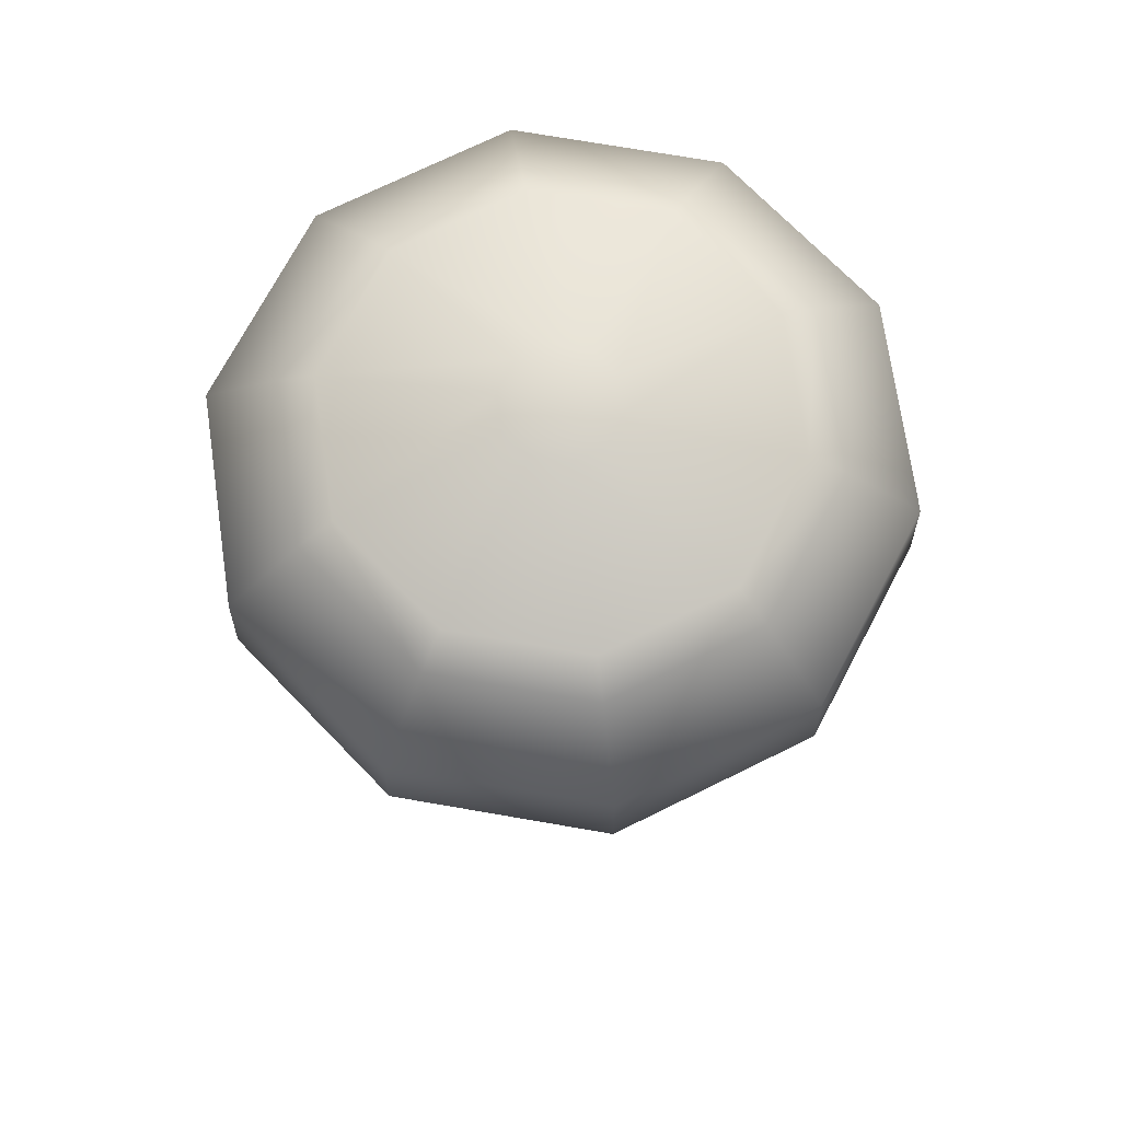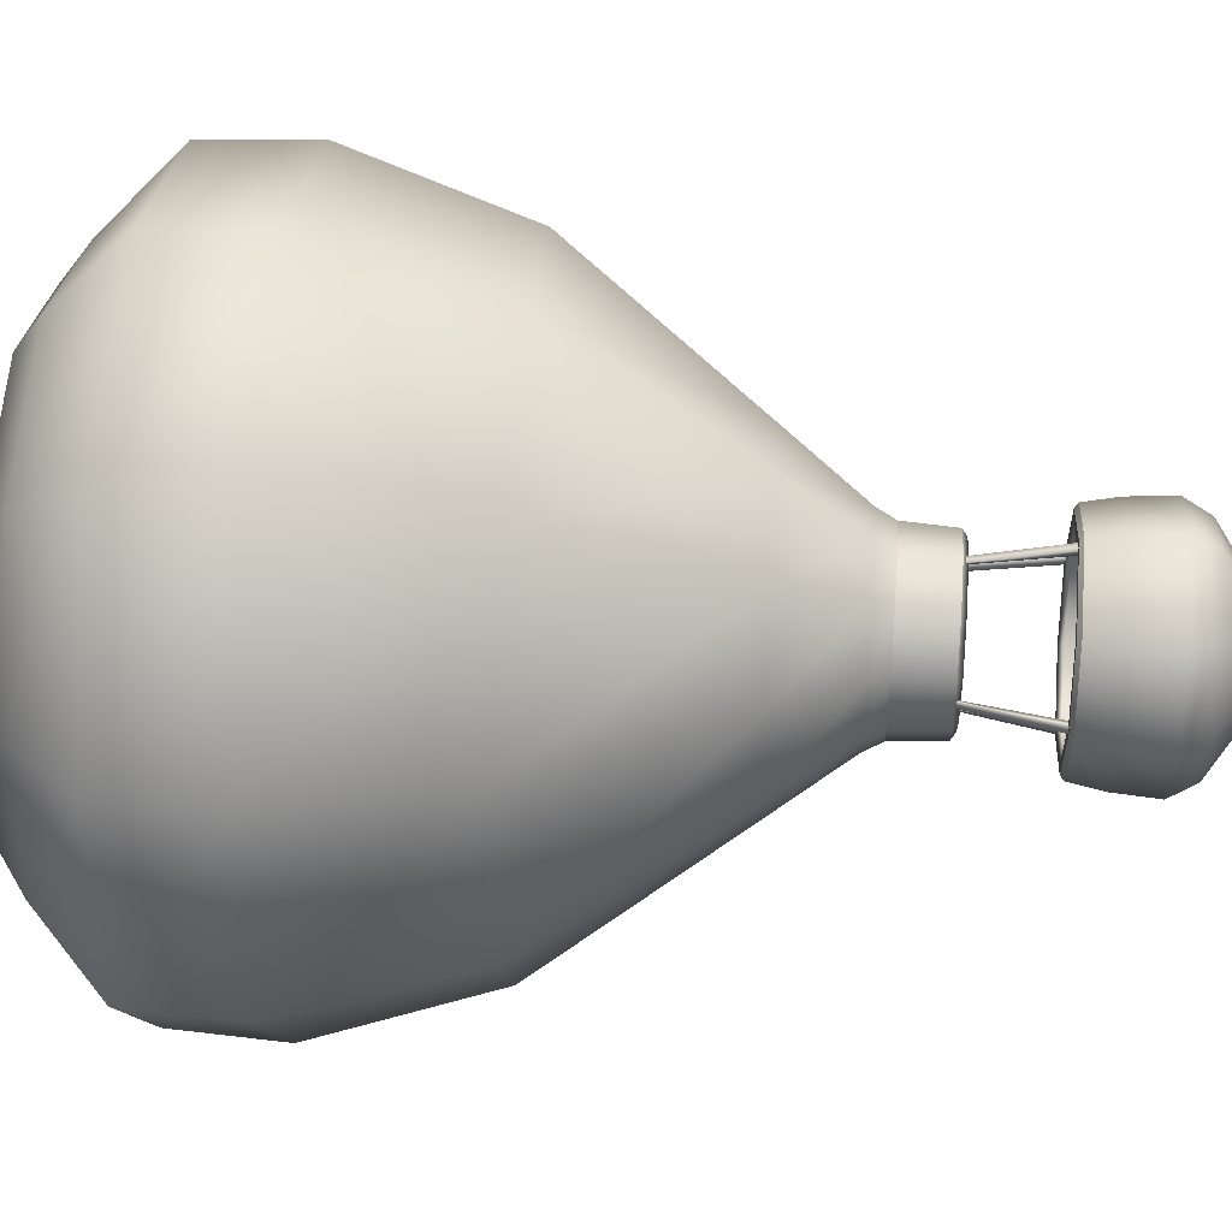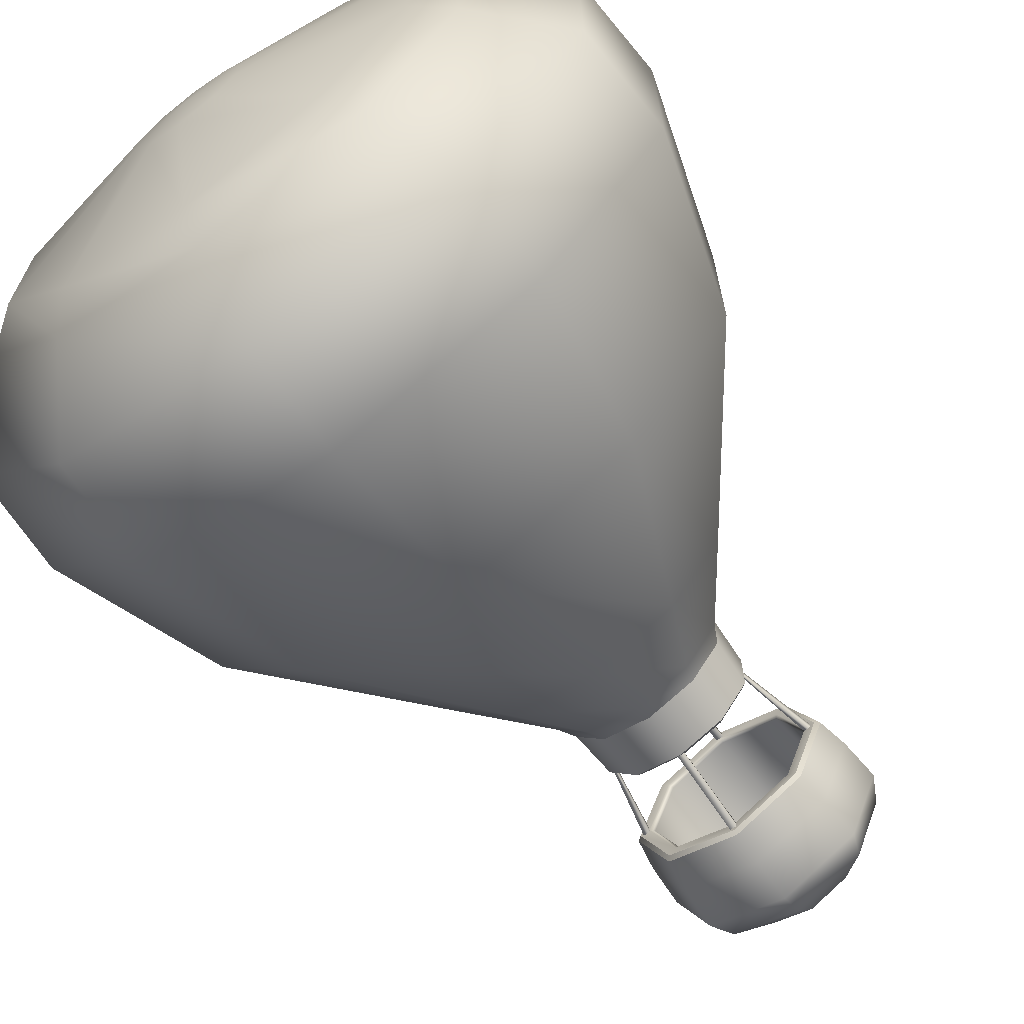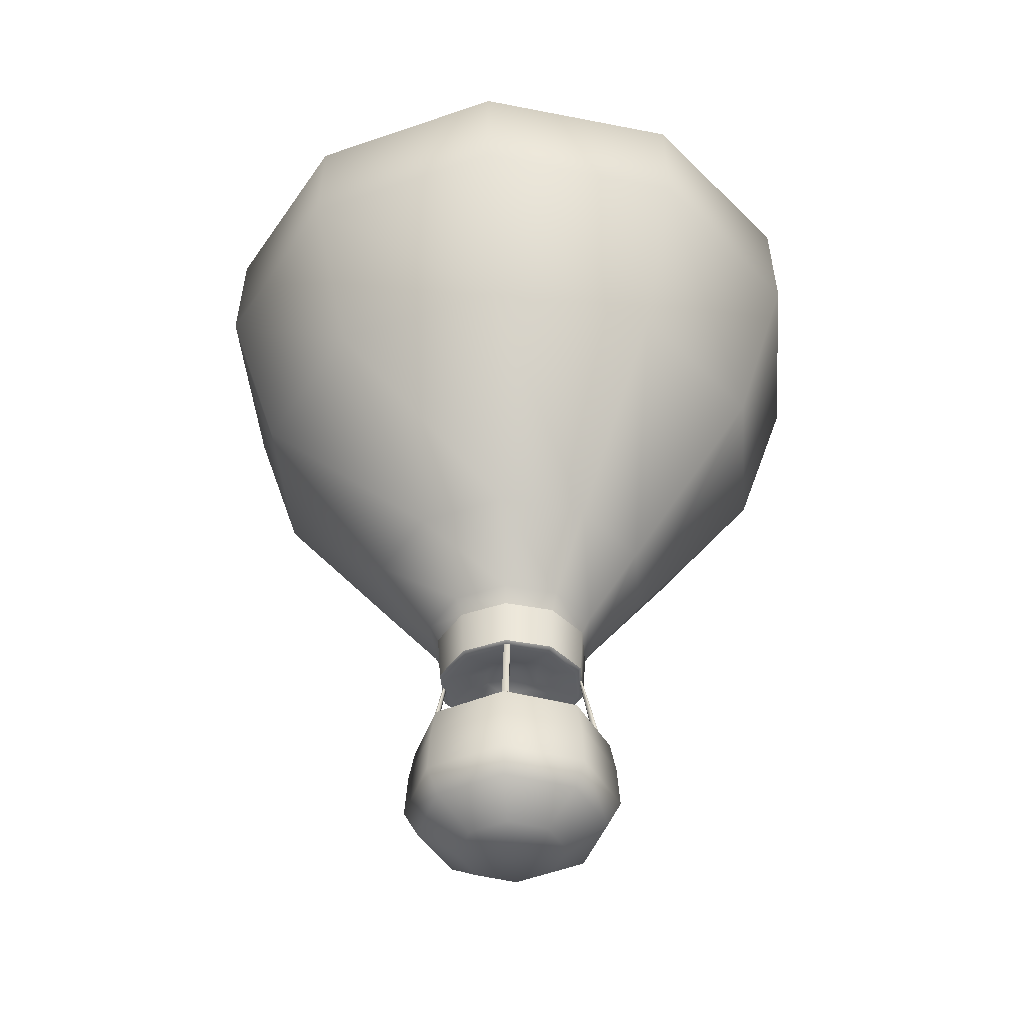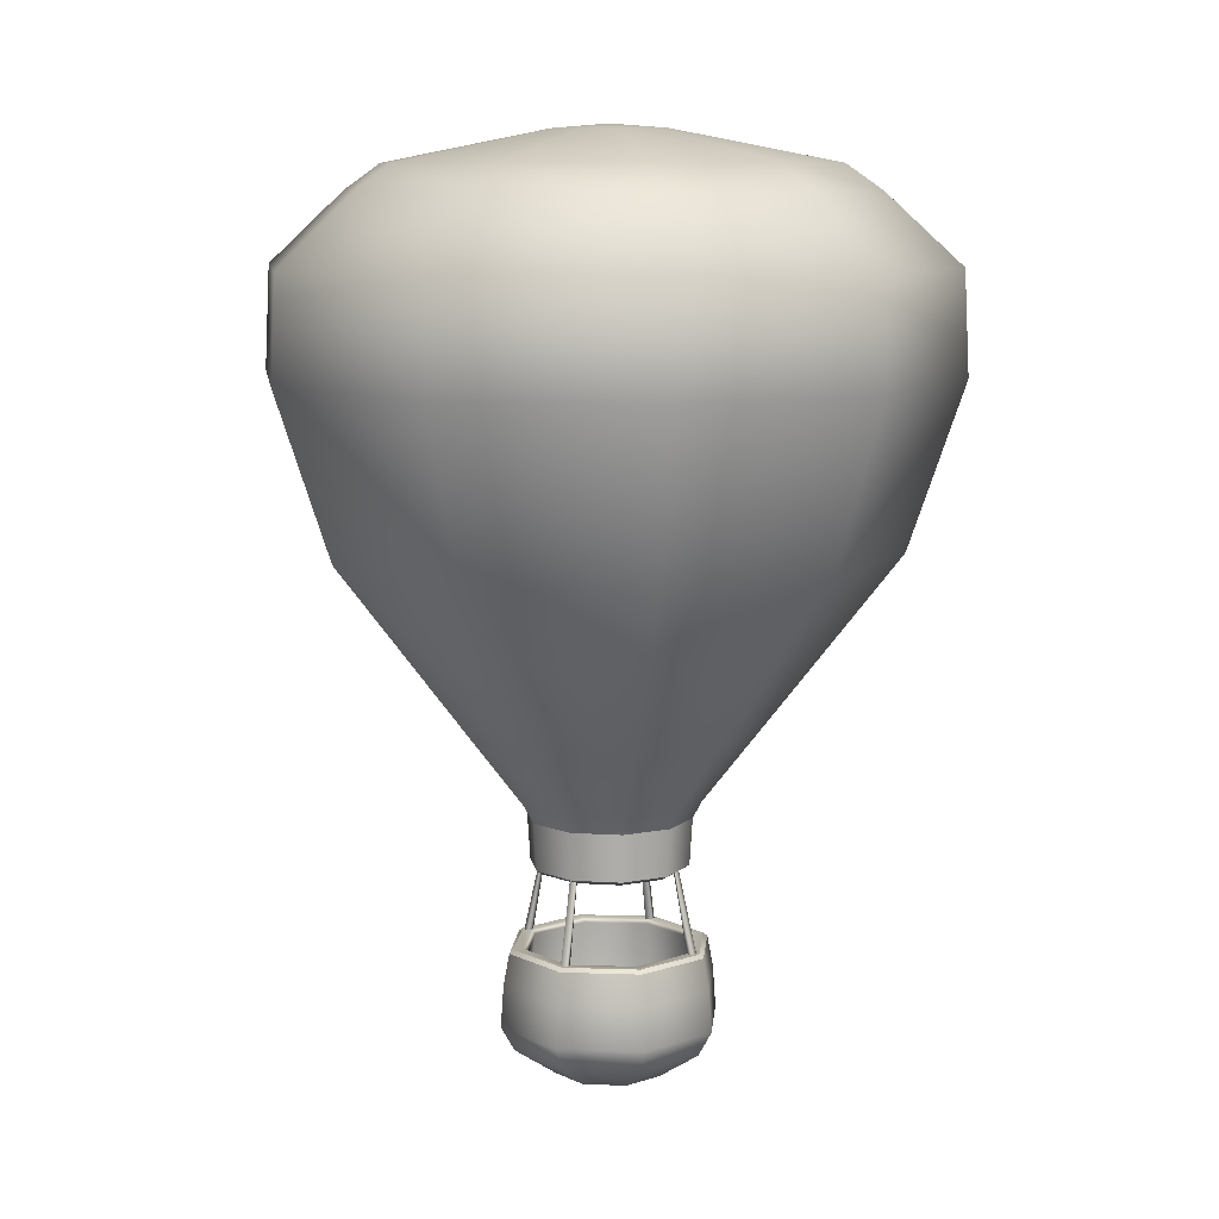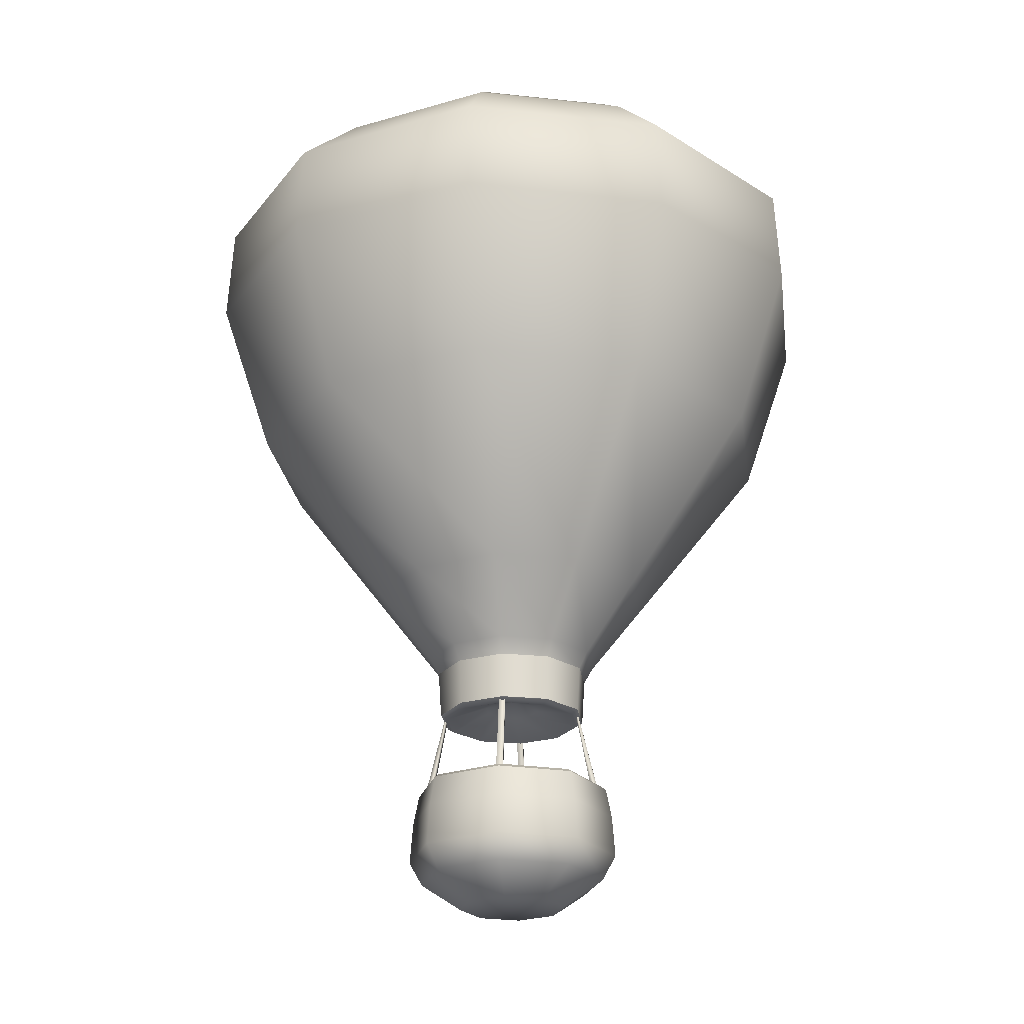
<metadata>
{"format":"obj","ext":"obj","renderer":"f3d","projection":"perspective","resolution":1024,"background":"white","views":[{"elev":72.5,"azim":-44.2,"up":"+Y"},{"elev":43.1,"azim":-85.3,"up":"+Z"},{"elev":-68.4,"azim":-143.3,"up":"+Z"},{"elev":-41.9,"azim":4.6,"up":"+Y"},{"elev":9.6,"azim":-152.6,"up":"+Y"},{"elev":-24.0,"azim":-172.2,"up":"+Y"}]}
</metadata>
<code>
g default
v 3.288 -46.42 -1.068
v 2.032 -46.42 -2.797
v 3e-06 -46.42 -3.457
v -2.032 -46.42 -2.797
v -3.288 -46.42 -1.068
v -3.288 -46.42 1.068
v -2.032 -46.42 2.797
v 3e-06 -46.42 3.457
v 2.032 -46.42 2.797
v 3.288 -46.42 1.068
v 16.97 -31.22 -5.515
v 10.49 -31.22 -14.44
v 4e-06 -31.22 -17.85
v -10.49 -31.22 -14.44
v -16.97 -31.22 -5.515
v -16.97 -31.22 5.515
v -10.49 -31.22 14.44
v 3e-06 -31.22 17.85
v 10.49 -31.22 14.44
v 16.97 -31.22 5.515
v 32.67 -9.838 -10.61
v 20.19 -9.838 -27.79
v 2e-06 -9.838 -34.35
v -20.19 -9.838 -27.79
v -32.67 -9.838 -10.61
v -32.67 -9.838 10.61
v -20.19 -9.838 27.79
v 1e-06 -9.838 34.35
v 20.19 -9.838 27.79
v 32.67 -9.838 10.61
v 39.04 10.15 -12.69
v 24.13 10.15 -33.21
v 0 10.15 -41.05
v -24.13 10.15 -33.21
v -39.04 10.15 -12.69
v -39.04 10.15 12.69
v -24.13 10.15 33.21
v -1e-06 10.15 41.05
v 24.13 10.15 33.21
v 39.04 10.15 12.69
v 38.44 22.58 -12.49
v 23.76 22.58 -32.7
v -0 22.58 -40.42
v -23.76 22.58 -32.7
v -38.44 22.58 -12.49
v -38.44 22.58 12.49
v -23.76 22.58 32.7
v -1e-06 22.58 40.42
v 23.76 22.58 32.7
v 38.44 22.58 12.49
v 29.65 31.1 -9.635
v 18.33 31.1 -25.23
v -0 31.1 -31.18
v -18.33 31.1 -25.23
v -29.65 31.1 -9.635
v -29.65 31.1 9.635
v -18.33 31.1 25.23
v -1e-06 31.1 31.18
v 18.33 31.1 25.23
v 29.65 31.1 9.635
v 25.52 34.15 -8.29
v 15.77 34.15 -21.7
v -1e-06 34.15 -26.83
v -15.77 34.15 -21.7
v -25.52 34.15 -8.29
v -25.52 34.15 8.29
v -15.77 34.15 21.7
v -2e-06 34.15 26.83
v 15.77 34.15 21.7
v 25.52 34.15 8.29
v 6.508 38.05 -2.115
v 4.022 38.05 -5.536
v 0 38.05 -6.843
v -4.022 38.05 -5.536
v -6.508 38.05 -2.115
v -6.508 38.05 2.115
v -4.022 38.05 5.536
v -0 38.05 6.843
v 4.022 38.05 5.536
v 6.508 38.05 2.115
v 3e-06 -45.38 -3e-06
v 0 38.58 0
v 8.35 -48.3 -2.713
v 9.124 -47.78 -2.964
v 5.16 -48.3 -7.103
v 5.639 -47.78 -7.761
v 3e-06 -48.3 -8.779
v 4e-06 -47.78 -9.593
v -5.16 -48.3 -7.103
v -5.639 -47.78 -7.761
v -8.35 -48.3 -2.713
v -9.124 -47.78 -2.964
v -8.35 -48.3 2.713
v -9.124 -47.78 2.964
v -5.16 -48.3 7.103
v -5.639 -47.78 7.761
v 3e-06 -48.3 8.779
v 3e-06 -47.78 9.593
v 5.16 -48.3 7.103
v 5.639 -47.78 7.761
v 8.35 -48.3 2.713
v 9.124 -47.78 2.964
v 10.53 -39.96 -3.42
v 9.47 -42.03 -3.077
v 6.505 -39.96 -8.953
v 5.853 -42.03 -8.056
v 4e-06 -39.96 -11.07
v 4e-06 -42.03 -9.958
v -6.505 -39.96 -8.953
v -5.853 -42.03 -8.056
v -10.53 -39.96 -3.42
v -9.47 -42.03 -3.077
v -10.53 -39.96 3.42
v -9.47 -42.03 3.077
v -6.505 -39.96 8.953
v -5.853 -42.03 8.056
v 4e-06 -39.96 11.07
v 4e-06 -42.03 9.958
v 6.505 -39.96 8.953
v 5.853 -42.03 8.056
v 10.53 -39.96 3.42
v 9.47 -42.03 3.077
g Ballooon_Basket
f 12 22 21 11
f 13 23 22 12
f 14 24 23 13
f 15 25 24 14
f 16 26 25 15
f 17 27 26 16
f 18 28 27 17
f 19 29 28 18
f 20 30 29 19
f 11 21 30 20
f 22 32 31 21
f 23 33 32 22
f 24 34 33 23
f 25 35 34 24
f 26 36 35 25
f 27 37 36 26
f 28 38 37 27
f 29 39 38 28
f 30 40 39 29
f 21 31 40 30
f 32 42 41 31
f 33 43 42 32
f 34 44 43 33
f 35 45 44 34
f 36 46 45 35
f 37 47 46 36
f 38 48 47 37
f 39 49 48 38
f 40 50 49 39
f 31 41 50 40
f 42 52 51 41
f 43 53 52 42
f 44 54 53 43
f 45 55 54 44
f 46 56 55 45
f 47 57 56 46
f 48 58 57 47
f 49 59 58 48
f 50 60 59 49
f 41 51 60 50
f 52 62 61 51
f 53 63 62 52
f 54 64 63 53
f 55 65 64 54
f 56 66 65 55
f 57 67 66 56
f 58 68 67 57
f 59 69 68 58
f 60 70 69 59
f 51 61 70 60
f 62 72 71 61
f 63 73 72 62
f 64 74 73 63
f 65 75 74 64
f 66 76 75 65
f 67 77 76 66
f 68 78 77 67
f 69 79 78 68
f 70 80 79 69
f 61 71 80 70
f 1 81 2
f 2 81 3
f 3 81 4
f 4 81 5
f 5 81 6
f 6 81 7
f 7 81 8
f 8 81 9
f 9 81 10
f 10 81 1
f 82 71 72
f 82 72 73
f 82 73 74
f 82 74 75
f 82 75 76
f 82 76 77
f 82 77 78
f 82 78 79
f 82 79 80
f 82 80 71
f 83 84 102 101
f 84 83 85 86
f 86 85 87 88
f 88 87 89 90
f 90 89 91 92
f 92 91 93 94
f 94 93 95 96
f 96 95 97 98
f 98 97 99 100
f 100 99 101 102
f 2 85 83 1
f 3 87 85 2
f 4 89 87 3
f 5 91 89 4
f 6 93 91 5
f 7 95 93 6
f 8 97 95 7
f 9 99 97 8
f 10 101 99 9
f 1 83 101 10
f 103 104 106 105
f 104 103 121 122
f 105 106 108 107
f 107 108 110 109
f 109 110 112 111
f 111 112 114 113
f 113 114 116 115
f 115 116 118 117
f 117 118 120 119
f 119 120 122 121
f 105 12 11 103
f 107 13 12 105
f 109 14 13 107
f 111 15 14 109
f 113 16 15 111
f 115 17 16 113
f 117 18 17 115
f 119 19 18 117
f 121 20 19 119
f 103 11 20 121
f 86 106 104 84
f 88 108 106 86
f 90 110 108 88
f 92 112 110 90
f 94 114 112 92
f 96 116 114 94
f 98 118 116 96
f 100 120 118 98
f 102 122 120 100
f 84 104 122 102
g default
v -0 -73.36 -0
v 4.784 -73.36 -4.784
v -0 -73.36 -6.765
v -4.784 -73.36 -4.784
v -6.765 -73.36 -0
v -4.784 -73.36 4.784
v 0 -73.36 6.765
v 4.784 -73.36 4.784
v 6.765 -73.36 0
v 8.371 -70 -8.371
v 9.566 -66.97 -9.566
v -0 -70 -11.84
v -0 -66.97 -13.53
v 11.84 -70 0
v 13.53 -66.97 -0
v -8.371 -70 -8.371
v -9.566 -66.97 -9.566
v -11.84 -70 -0
v -13.53 -66.97 -0
v -8.371 -70 8.371
v -9.566 -66.97 9.566
v 0 -70 11.84
v -0 -66.97 13.53
v 8.371 -70 8.371
v 9.566 -66.97 9.566
v -0 -61.79 13.15
v -9.301 -61.79 9.301
v -13.15 -61.79 -0
v -9.301 -61.79 -9.301
v -0 -61.79 -13.15
v 9.301 -61.79 -9.301
v 13.15 -61.79 -0
v 9.301 -61.79 9.301
v 7.866 -66.94 -7.866
v 0 -66.94 -11.12
v -7.866 -66.94 -7.866
v -11.12 -66.94 0
v -7.866 -66.94 7.866
v 0 -66.94 11.12
v 7.866 -66.94 7.866
v 11.12 -66.94 0
v 6.816 -70.19 -6.816
v 0 -70.19 -9.639
v 0 -70.19 0
v -6.816 -70.19 -6.816
v -9.639 -70.19 0
v -6.816 -70.19 6.816
v 0 -70.19 9.639
v 6.816 -70.19 6.816
v 9.639 -70.19 0
v 8.787 -58.03 -8.787
v 8.404 -57.61 -8.404
v -0 -58.03 -12.43
v 0 -57.61 -11.89
v -8.787 -58.03 -8.787
v -8.404 -57.61 -8.404
v -12.43 -58.03 -0
v -11.89 -57.61 -0
v -8.787 -58.03 8.787
v -8.404 -57.61 8.404
v -0 -58.03 12.43
v 0 -57.61 11.89
v 8.787 -58.03 8.787
v 8.404 -57.61 8.404
v 12.43 -58.03 -0
v 11.89 -57.61 0
v 7.52 -57.61 -7.52
v 7.186 -58.09 -7.186
v 0 -57.61 -10.63
v 0 -58.09 -10.16
v -7.52 -57.61 -7.52
v -7.186 -58.09 -7.186
v -10.63 -57.61 0
v -10.16 -58.09 0
v -7.52 -57.61 7.52
v -7.186 -58.09 7.186
v 0 -57.61 10.63
v 0 -58.09 10.16
v 7.52 -57.61 7.52
v 7.186 -58.09 7.186
v 10.63 -57.61 0
v 10.16 -58.09 0
g Ballooon_Basket Basket
f 164 165 166
f 165 167 166
f 167 168 166
f 168 169 166
f 169 170 166
f 170 171 166
f 171 172 166
f 172 164 166
f 125 124 123
f 126 125 123
f 127 126 123
f 128 127 123
f 129 128 123
f 130 129 123
f 131 130 123
f 124 131 123
f 132 133 137 136
f 133 132 134 135
f 135 134 138 139
f 136 137 147 146
f 139 138 140 141
f 141 140 142 143
f 143 142 144 145
f 145 144 146 147
f 132 124 125 134
f 124 132 136 131
f 134 125 126 138
f 138 126 127 140
f 140 127 128 142
f 142 128 129 144
f 144 129 130 146
f 146 130 131 136
f 133 135 152 153
f 135 139 151 152
f 139 141 150 151
f 141 143 149 150
f 143 145 148 149
f 145 147 155 148
f 147 137 154 155
f 137 133 153 154
f 156 157 165 164
f 157 158 167 165
f 158 159 168 167
f 159 160 169 168
f 160 161 170 169
f 161 162 171 170
f 162 163 172 171
f 163 156 164 172
f 173 174 188 187
f 174 173 175 176
f 176 175 177 178
f 178 177 179 180
f 180 179 181 182
f 182 181 183 184
f 184 183 185 186
f 186 185 187 188
f 189 190 204 203
f 190 189 191 192
f 192 191 193 194
f 194 193 195 196
f 196 195 197 198
f 198 197 199 200
f 200 199 201 202
f 202 201 203 204
f 149 148 183 181
f 150 149 181 179
f 151 150 179 177
f 152 151 177 175
f 153 152 175 173
f 154 153 173 187
f 155 154 187 185
f 148 155 185 183
f 174 176 191 189
f 176 178 193 191
f 178 180 195 193
f 180 182 197 195
f 182 184 199 197
f 184 186 201 199
f 186 188 203 201
f 188 174 189 203
f 190 192 157 156
f 192 194 158 157
f 194 196 159 158
f 196 198 160 159
f 198 200 161 160
f 200 202 162 161
f 202 204 163 162
f 204 190 156 163
g default
v -11.28 -57.64 0.4029
v -10.48 -57.64 0.4029
v -8.936 -47.77 0.3977
v -8.65 -47.77 0.3977
v -8.936 -47.77 -0.3977
v -8.65 -47.77 -0.3977
v -11.28 -57.64 -0.4029
v -10.48 -57.64 -0.4029
v 11.44 -57.64 0.4029
v 10.64 -57.64 0.4029
v 8.807 -47.77 0.3977
v 9.093 -47.77 0.3977
v 9.093 -47.77 -0.3977
v 8.807 -47.77 -0.3977
v 10.64 -57.64 -0.4029
v 11.44 -57.64 -0.4029
v 0.4815 -57.64 11.36
v 0.4815 -57.64 10.56
v 0.4763 -47.77 9.014
v 0.4763 -47.77 8.729
v -0.3191 -47.77 9.014
v -0.3191 -47.77 8.729
v -0.3242 -57.64 11.36
v -0.3242 -57.64 10.56
v 0.4815 -57.64 -11.36
v 0.4815 -57.64 -10.56
v 0.4763 -47.77 -8.729
v 0.4763 -47.77 -9.014
v -0.3191 -47.77 -9.014
v -0.3191 -47.77 -8.729
v -0.3242 -57.64 -10.56
v -0.3242 -57.64 -11.36
g Ballooon_Basket Basket Sticks
f 205 206 208 207
f 209 210 212 211
f 206 212 210 208
f 211 205 207 209
f 213 216 215 214
f 217 220 219 218
f 214 215 218 219
f 220 217 216 213
f 221 222 224 223
f 225 226 228 227
f 222 228 226 224
f 227 221 223 225
f 229 232 231 230
f 233 236 235 234
f 230 231 234 235
f 236 233 232 229

</code>
